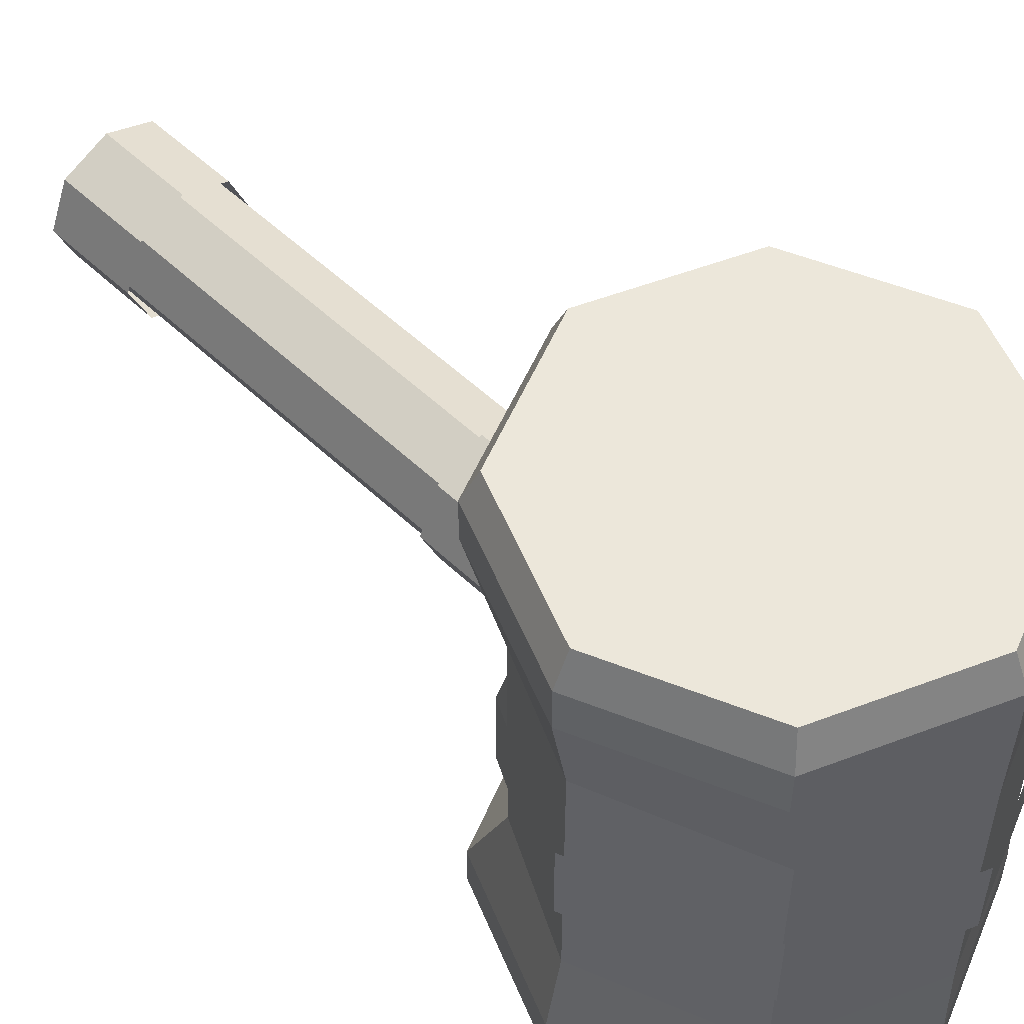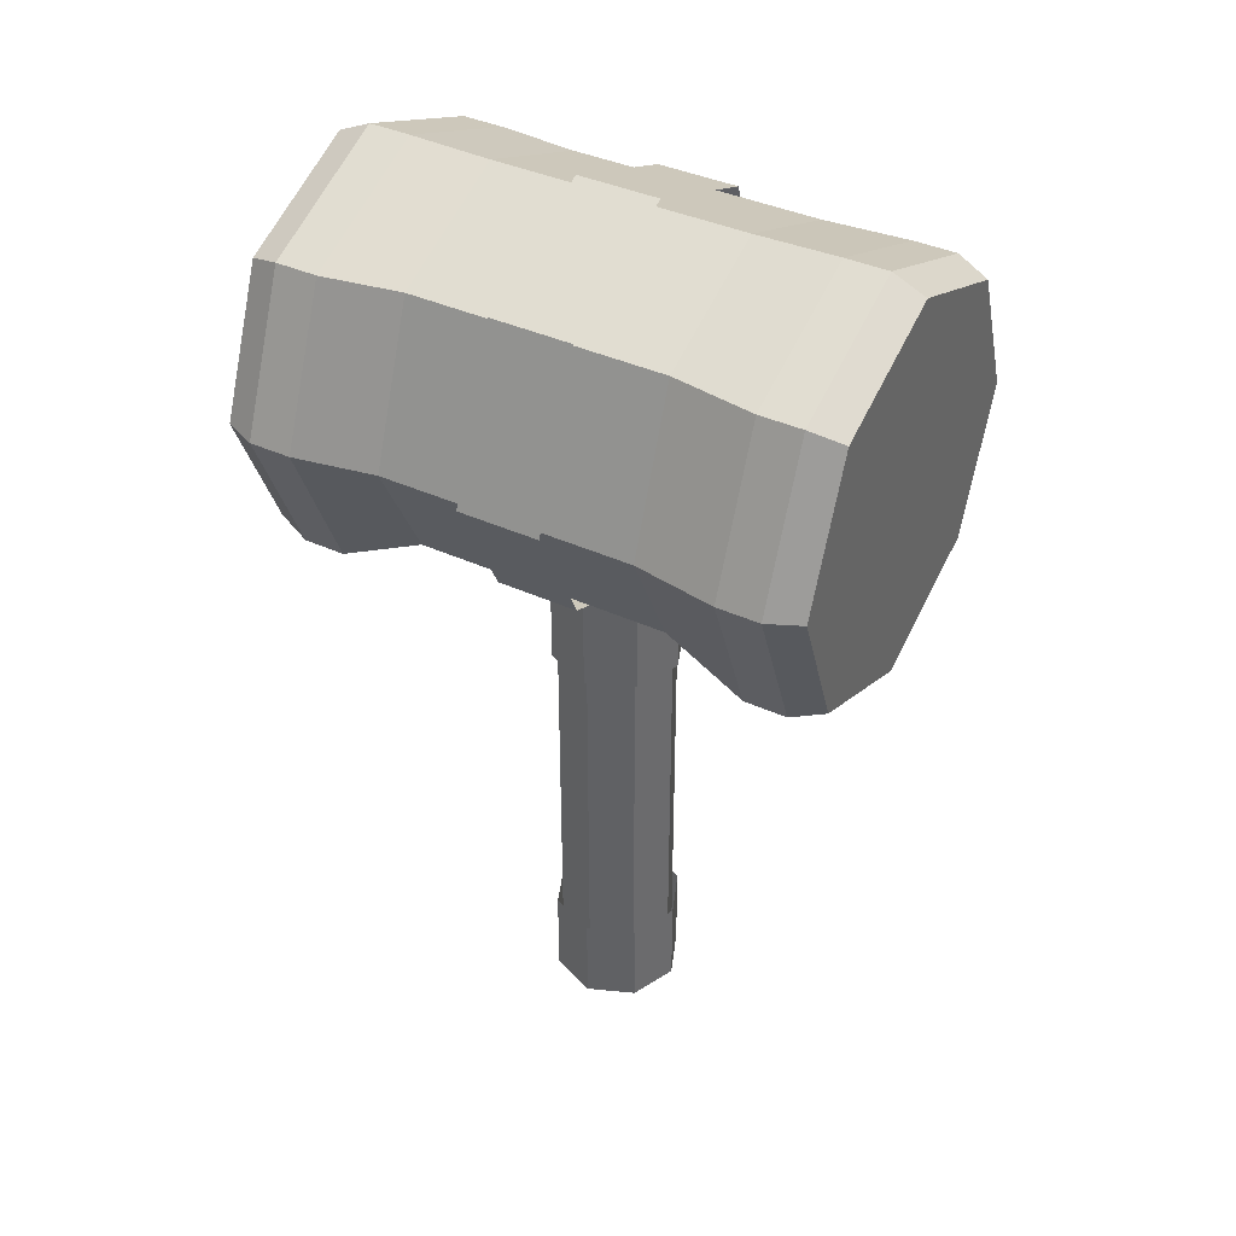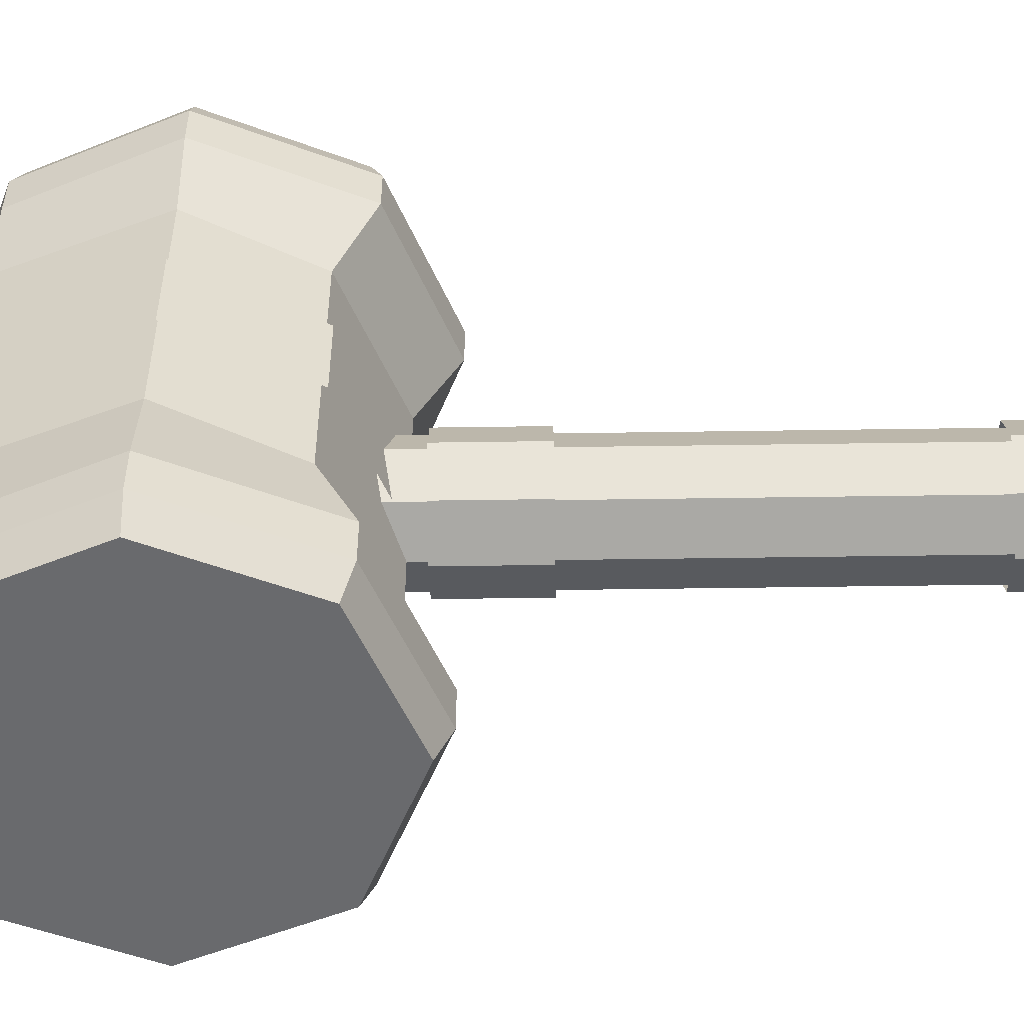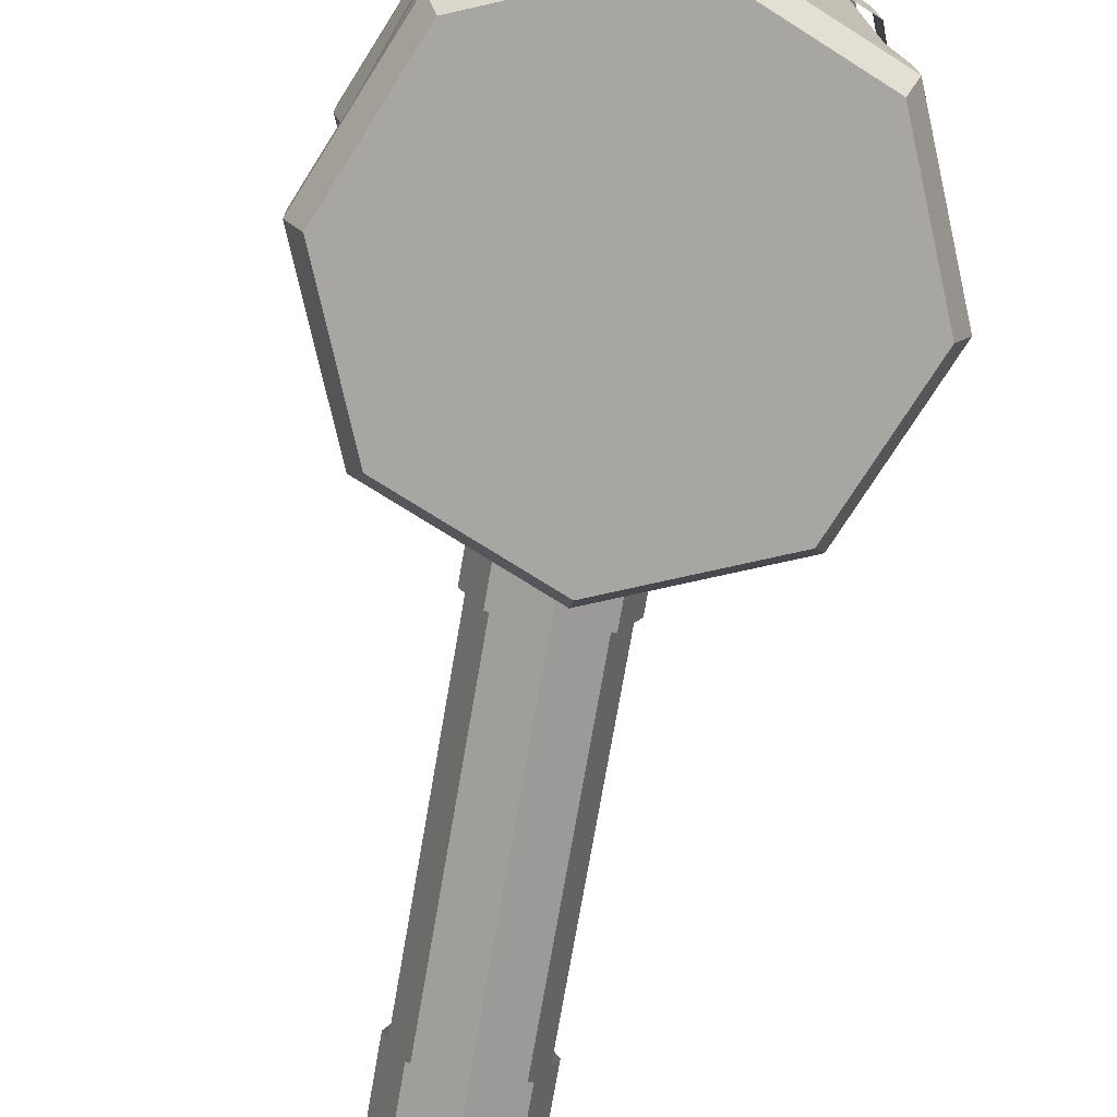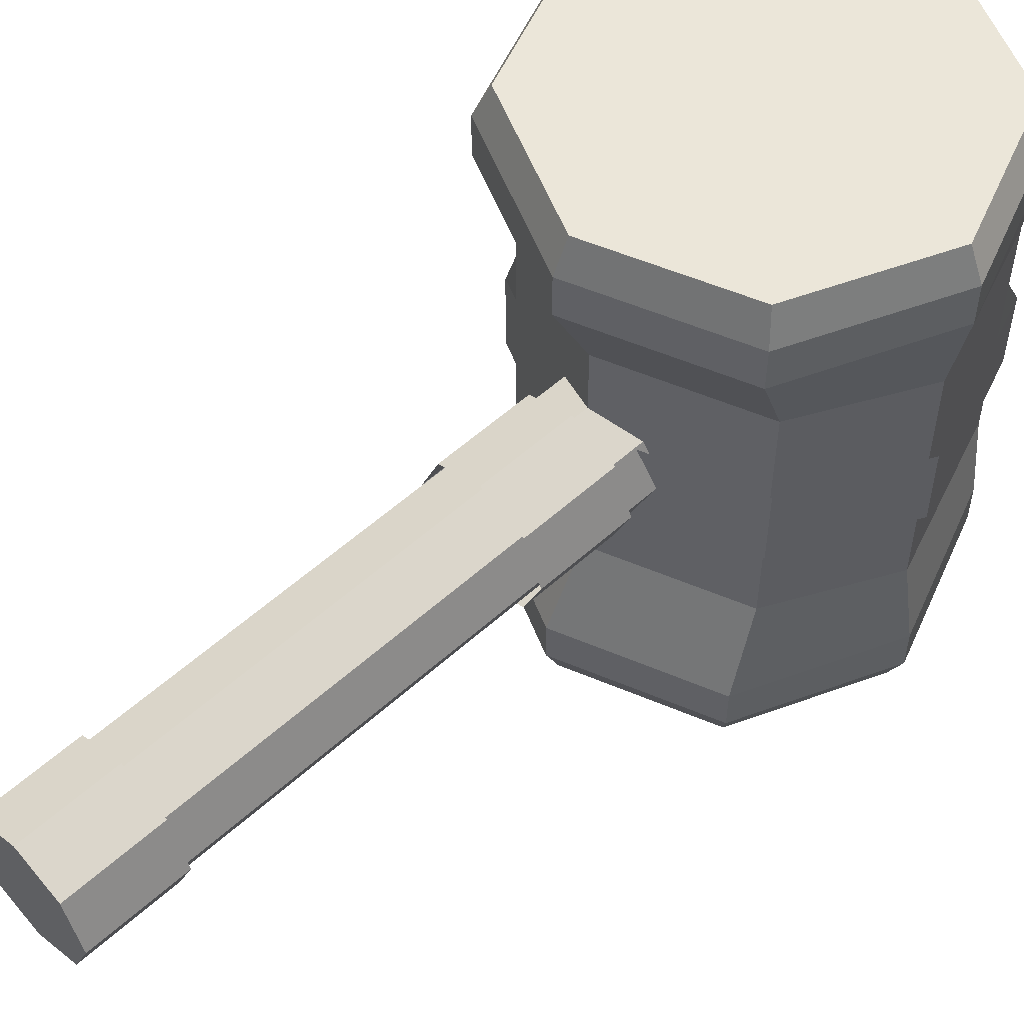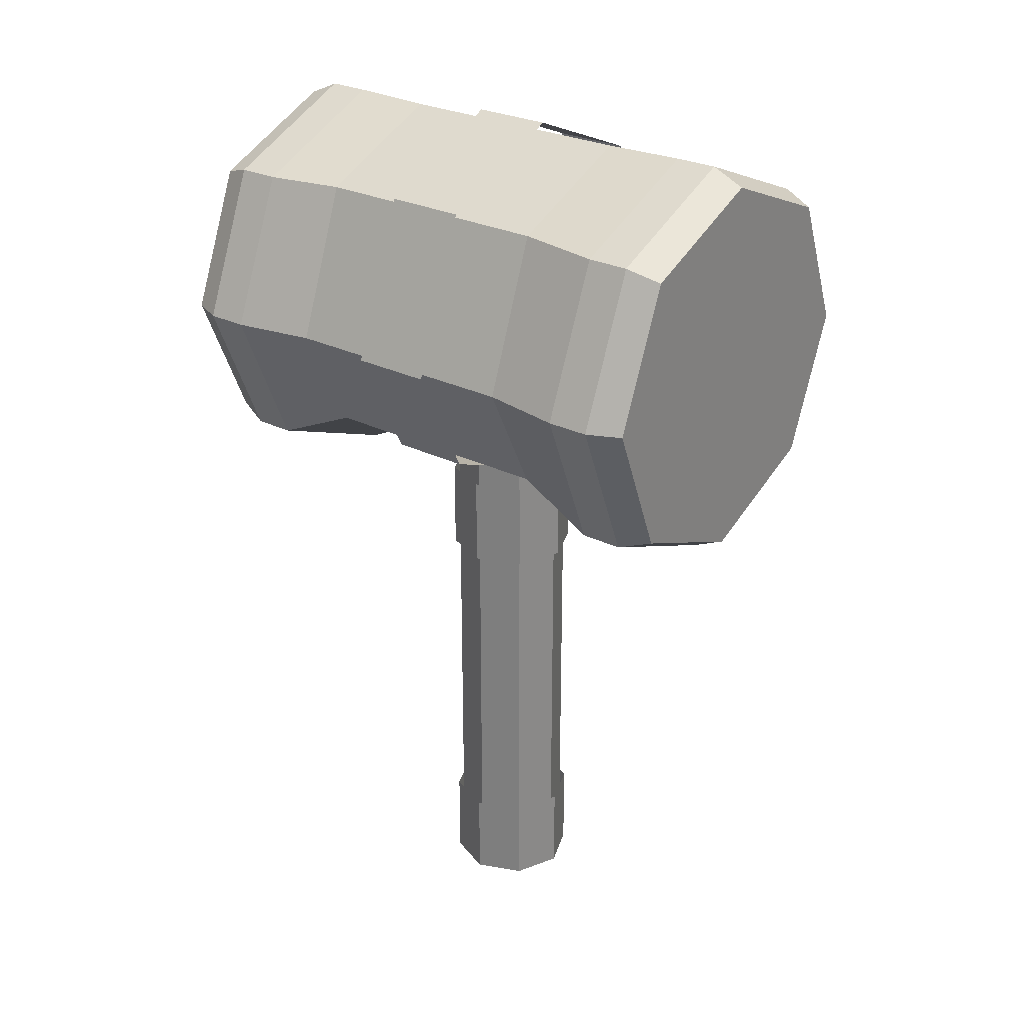
<metadata>
{"format":"obj","ext":"obj","renderer":"f3d","projection":"perspective","resolution":1024,"background":"white","views":[{"elev":53.3,"azim":135.4,"up":"+Z"},{"elev":39.9,"azim":-60.6,"up":"+Y"},{"elev":-53.0,"azim":-89.1,"up":"+Z"},{"elev":-74.2,"azim":170.2,"up":"+Z"},{"elev":55.4,"azim":46.5,"up":"+Z"},{"elev":27.6,"azim":127.4,"up":"+Y"}]}
</metadata>
<code>
o Cylinder
v 0 1 1.438
v 0.7071 0.7071 1.438
v 1 -0 1.438
v 0.7071 -0.7071 1.438
v 0 -1 1.438
v -0.7071 -0.7071 1.438
v -1 -0 1.438
v -0.7071 0.7071 1.438
v 0 1.067 0.6381
v -0 1.076 1.271
v 0.7612 0.7612 1.271
v 0.7071 0.774 0.6381
v 1.076 -0 1.271
v 1 -0 0.6381
v 0.7612 -0.7612 1.271
v 0.7071 -0.5818 0.6381
v -0 -1.076 1.271
v 0 -0.8747 0.6381
v -0.7612 -0.7612 1.271
v -0.7071 -0.5818 0.6381
v -1.076 -0 1.271
v -1 -0 0.6381
v -0.7612 0.7612 1.271
v -0.7071 0.774 0.6381
v -0 1.076 1.056
v 0.7612 0.7612 1.056
v 1.076 -0 1.056
v 0.7612 -0.7612 1.056
v -0 -1.076 1.056
v -0.7612 -0.7612 1.056
v -1.076 -0 1.056
v -0.7612 0.7612 1.056
v 0 1.067 0
v 0.7071 0.774 0
v 1 0 0
v 0.7071 -0.5818 -0
v 0 -0.8747 -0
v -0.7071 -0.5818 -0
v -1 0 0
v -0.7071 0.774 0
v 0 1.067 0.1978
v 0.7071 0.774 0.1978
v 1 0 0.1978
v 0.7071 -0.5818 0.1978
v 0 -0.8747 0.1978
v -0.7071 -0.5818 0.1978
v -1 0 0.1978
v -0.7071 0.774 0.1978
v 0 1 -1.438
v 0.7071 0.7071 -1.438
v 1 0 -1.438
v 0.7071 -0.7071 -1.438
v 0 -1 -1.438
v -0.7071 -0.7071 -1.438
v -1 0 -1.438
v -0.7071 0.7071 -1.438
v 0 1.067 -0.6381
v -0 1.076 -1.271
v 0.7612 0.7612 -1.271
v 0.7071 0.774 -0.6381
v 1.076 0 -1.271
v 1 0 -0.6381
v 0.7612 -0.7612 -1.271
v 0.7071 -0.5818 -0.6381
v -0 -1.076 -1.271
v 0 -0.8747 -0.6381
v -0.7612 -0.7612 -1.271
v -0.7071 -0.5818 -0.6381
v -1.076 0 -1.271
v -1 0 -0.6381
v -0.7612 0.7612 -1.271
v -0.7071 0.774 -0.6381
v -0 1.076 -1.056
v 0.7612 0.7612 -1.056
v 1.076 0 -1.056
v 0.7612 -0.7612 -1.056
v -0 -1.076 -1.056
v -0.7612 -0.7612 -1.056
v -1.076 0 -1.056
v -0.7612 0.7612 -1.056
v 0 1.067 -0.1978
v 0.7071 0.774 -0.1978
v 1 0 -0.1978
v 0.7071 -0.5818 -0.1978
v 0 -0.8747 -0.1978
v -0.7071 -0.5818 -0.1978
v -1 0 -0.1978
v -0.7071 0.774 -0.1978
f 10 1 2 11
f 11 2 3 13
f 13 3 4 15
f 15 4 5 17
f 17 5 6 19
f 19 6 7 21
f 2 1 8 7 6 5 4 3
f 21 7 8 23
f 23 8 1 10
f 48 24 9 41
f 32 23 10 25
f 47 22 24 48
f 31 21 23 32
f 46 20 22 47
f 30 19 21 31
f 45 18 20 46
f 29 17 19 30
f 44 16 18 45
f 28 15 17 29
f 43 14 16 44
f 27 13 15 28
f 42 12 14 43
f 26 11 13 27
f 41 9 12 42
f 25 10 11 26
f 9 25 26 12
f 12 26 27 14
f 14 27 28 16
f 16 28 29 18
f 18 29 30 20
f 20 30 31 22
f 22 31 32 24
f 24 32 25 9
f 33 41 42 34
f 34 42 43 35
f 35 43 44 36
f 36 44 45 37
f 37 45 46 38
f 38 46 47 39
f 39 47 48 40
f 40 48 41 33
f 58 59 50 49
f 59 61 51 50
f 61 63 52 51
f 63 65 53 52
f 65 67 54 53
f 67 69 55 54
f 50 51 52 53 54 55 56 49
f 69 71 56 55
f 71 58 49 56
f 88 81 57 72
f 80 73 58 71
f 87 88 72 70
f 79 80 71 69
f 86 87 70 68
f 78 79 69 67
f 85 86 68 66
f 77 78 67 65
f 84 85 66 64
f 76 77 65 63
f 83 84 64 62
f 75 76 63 61
f 82 83 62 60
f 74 75 61 59
f 81 82 60 57
f 73 74 59 58
f 57 60 74 73
f 60 62 75 74
f 62 64 76 75
f 64 66 77 76
f 66 68 78 77
f 68 70 79 78
f 70 72 80 79
f 72 57 73 80
f 33 34 82 81
f 34 35 83 82
f 35 36 84 83
f 36 37 85 84
f 37 38 86 85
f 38 39 87 86
f 39 40 88 87
f 40 33 81 88
o Cylinder.001
v 0 -3.57 -0.3068
v 0 -0.08235 -0.3068
v 0.2169 -3.57 -0.2169
v 0.2169 -0.08235 -0.2169
v 0.3068 -3.57 0
v 0.3068 -0.08235 0
v 0.2169 -3.57 0.2169
v 0.2169 -0.08235 0.2169
v 0 -3.57 0.3068
v 0 -0.08235 0.3068
v -0.2169 -3.57 0.2169
v -0.2169 -0.08235 0.2169
v -0.3068 -3.57 0
v -0.3068 -0.08235 0
v -0.2169 -3.57 -0.2169
v -0.2169 -0.08235 -0.2169
v 0 -0.9789 -0.3068
v 0.2169 -0.9789 -0.2169
v 0.3068 -0.9789 0
v 0.2169 -0.9789 0.2169
v 0 -0.9789 0.3068
v -0.2169 -0.9789 0.2169
v -0.3068 -0.9789 0
v -0.2169 -0.9789 -0.2169
v 0.2169 -1.419 -0.2169
v 0.3068 -1.419 0
v 0.2169 -1.419 0.2169
v 0 -1.419 0.3068
v -0.2169 -1.419 0.2169
v -0.3068 -1.419 0
v -0.2169 -1.419 -0.2169
v 0 -1.419 -0.3068
f 105 90 92 106
f 106 92 94 107
f 107 94 96 108
f 108 96 98 109
f 109 98 100 110
f 110 100 102 111
f 92 90 104 102 100 98 96 94
f 111 102 104 112
f 112 104 90 105
f 89 91 93 95 97 99 101 103
f 119 112 105 120
f 118 111 112 119
f 117 110 111 118
f 116 109 110 117
f 115 108 109 116
f 114 107 108 115
f 113 106 107 114
f 120 105 106 113
f 89 120 113 91
f 91 113 114 93
f 93 114 115 95
f 95 115 116 97
f 97 116 117 99
f 99 117 118 101
f 101 118 119 103
f 103 119 120 89
o Cylinder.002
v -0 -0.9579 -0.3361
v 0.2376 -0.9579 -0.2376
v 0.3361 -0.9579 0
v 0.2376 -0.9579 0.2376
v -0 -0.9579 0.3361
v -0.2376 -0.9579 0.2376
v -0.3361 -0.9579 0
v -0.2376 -0.9579 -0.2376
v 0.2376 -1.44 -0.2376
v 0.3361 -1.44 0
v 0.2376 -1.44 0.2376
v -0 -1.44 0.3361
v -0.2376 -1.44 0.2376
v -0.3361 -1.44 0
v -0.2376 -1.44 -0.2376
v -0 -1.44 -0.3361
f 135 128 121 136
f 134 127 128 135
f 133 126 127 134
f 132 125 126 133
f 131 124 125 132
f 130 123 124 131
f 129 122 123 130
f 136 121 122 129
o Cylinder.003
v -0 -3.179 -0.3361
v 0.2376 -3.179 -0.2376
v 0.3361 -3.179 0
v 0.2376 -3.179 0.2376
v -0 -3.179 0.3361
v -0.2376 -3.179 0.2376
v -0.3361 -3.179 0
v -0.2376 -3.179 -0.2376
v 0.2376 -3.661 -0.2376
v 0.3361 -3.661 0
v 0.2376 -3.661 0.2376
v -0 -3.661 0.3361
v -0.2376 -3.661 0.2376
v -0.3361 -3.661 0
v -0.2376 -3.661 -0.2376
v -0 -3.661 -0.3361
f 151 144 137 152
f 150 143 144 151
f 149 142 143 150
f 148 141 142 149
f 147 140 141 148
f 146 139 140 147
f 145 138 139 146
f 152 137 138 145
f 152 145 146 147 148 149 150 151
o Cylinder.004
v -0 1.111 0
v 0.7384 0.805 0
v 1.044 -0.00319 0
v 0.7384 -0.6107 -0
v -0 -0.9166 -0
v -0.7384 -0.6107 -0
v -1.044 -0.00319 0
v -0.7384 0.805 0
v -0 1.111 0.2065
v 0.7384 0.805 0.2065
v 1.044 -0.00319 0.2065
v 0.7384 -0.6107 0.2065
v -0 -0.9166 0.2065
v -0.7384 -0.6107 0.2065
v -1.044 -0.00319 0.2065
v -0.7384 0.805 0.2065
v -0 1.111 -0.2065
v 0.7384 0.805 -0.2065
v 1.044 -0.00319 -0.2065
v 0.7384 -0.6107 -0.2065
v -0 -0.9166 -0.2065
v -0.7384 -0.6107 -0.2065
v -1.044 -0.00319 -0.2065
v -0.7384 0.805 -0.2065
f 153 161 162 154
f 154 162 163 155
f 155 163 164 156
f 156 164 165 157
f 157 165 166 158
f 158 166 167 159
f 159 167 168 160
f 160 168 161 153
f 153 154 170 169
f 154 155 171 170
f 155 156 172 171
f 156 157 173 172
f 157 158 174 173
f 158 159 175 174
f 159 160 176 175
f 160 153 169 176

</code>
